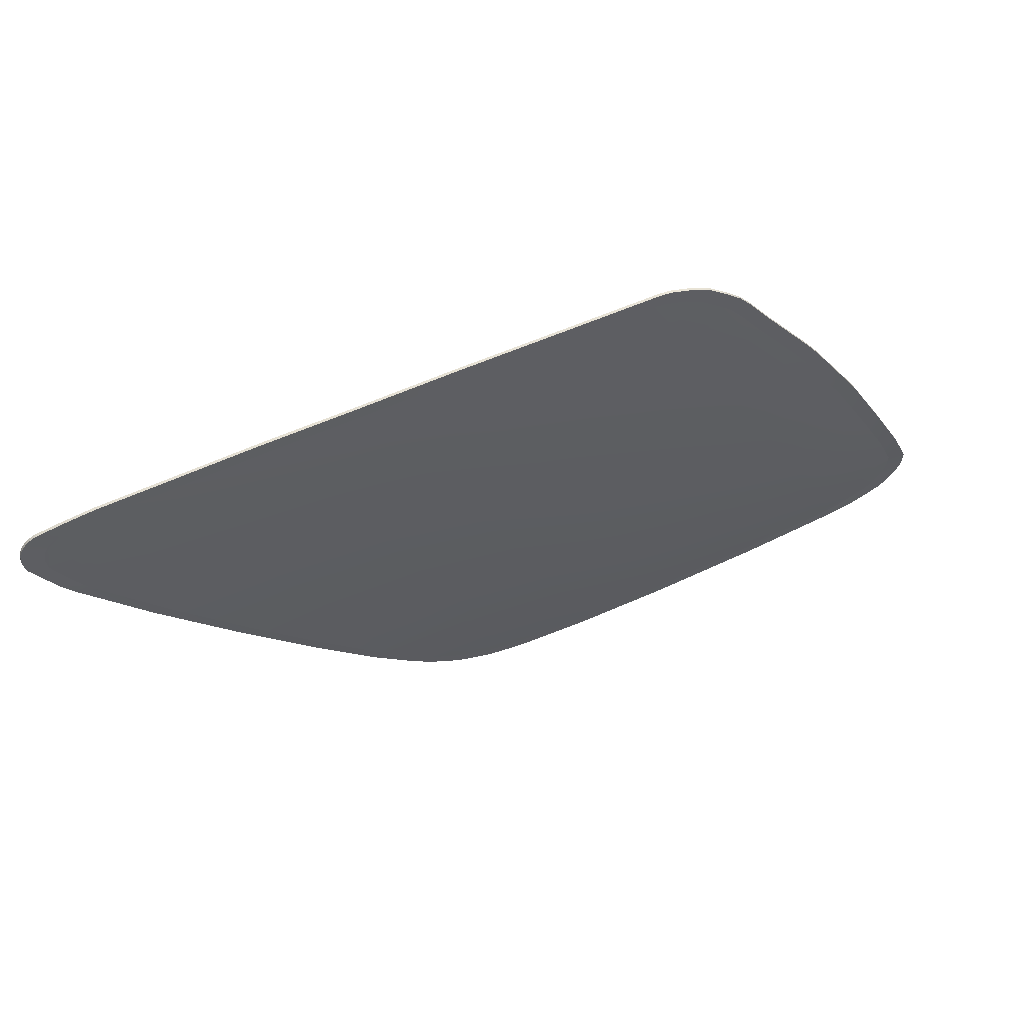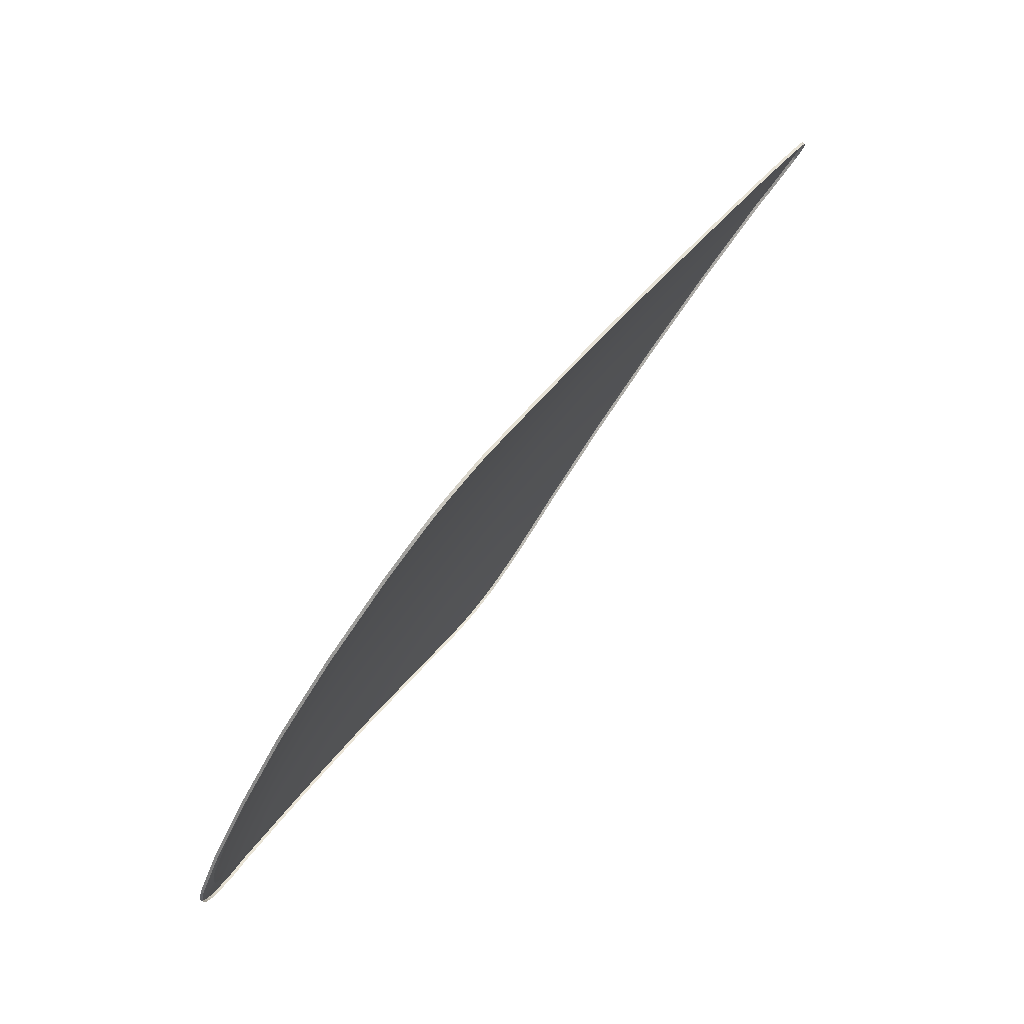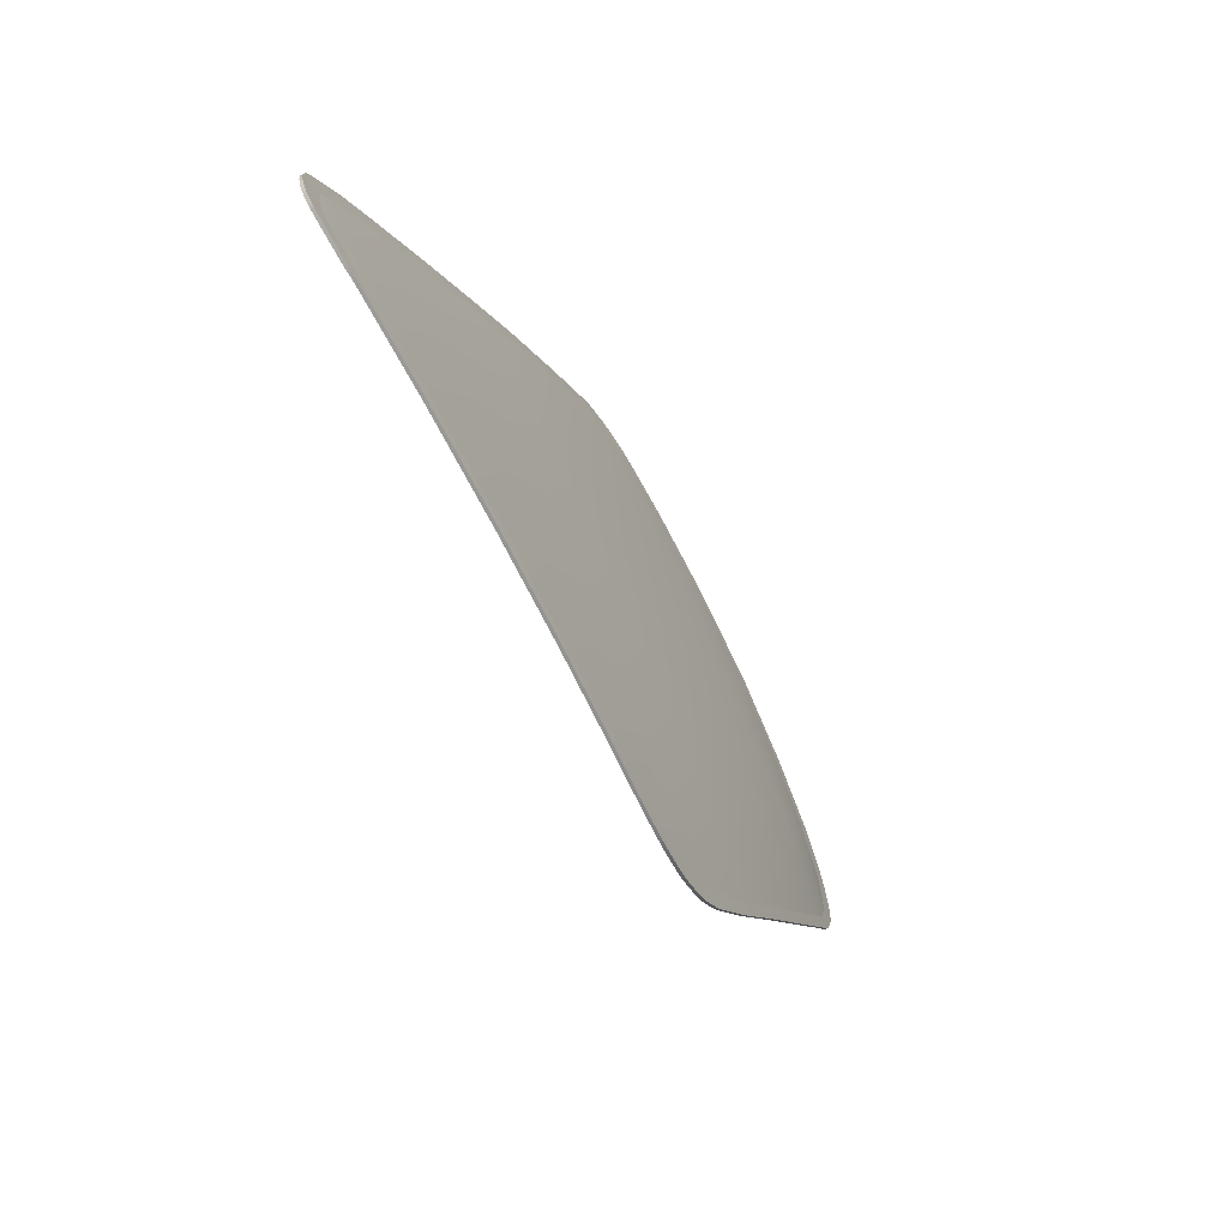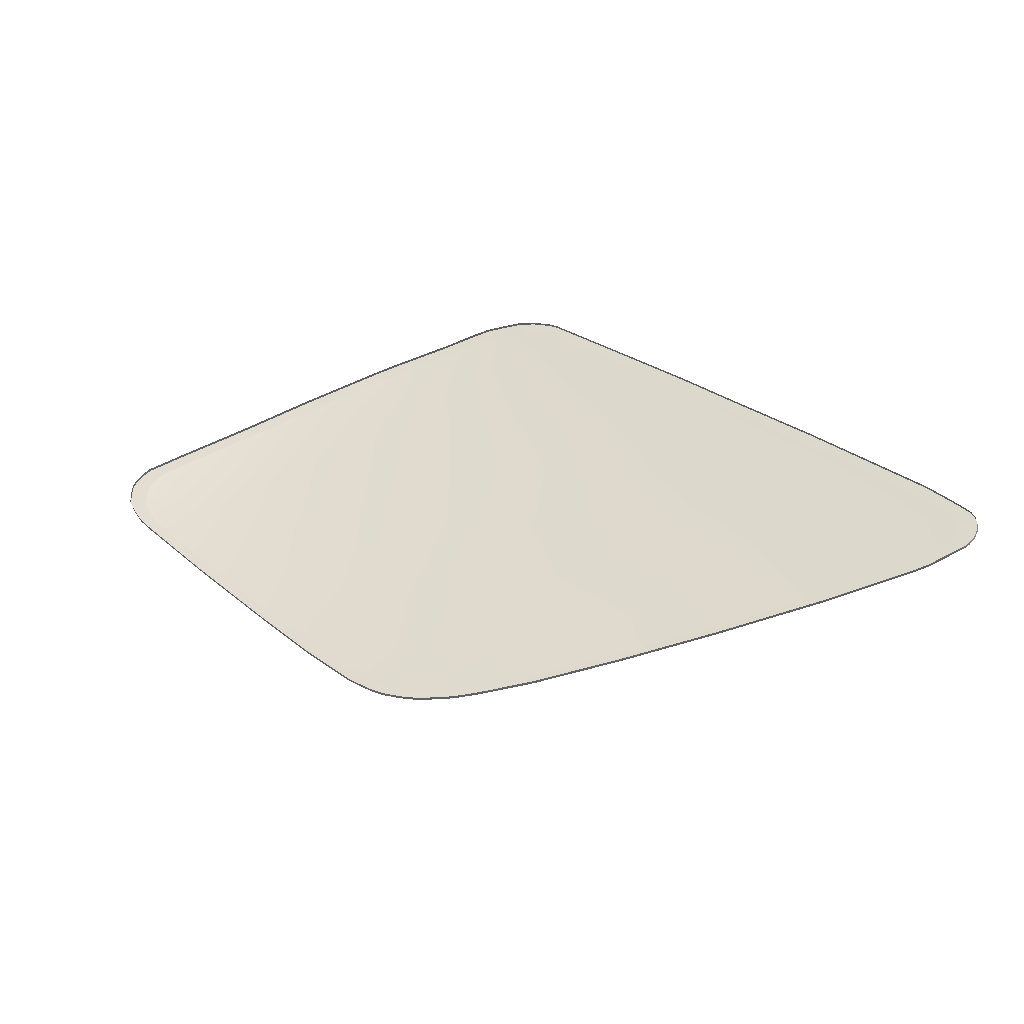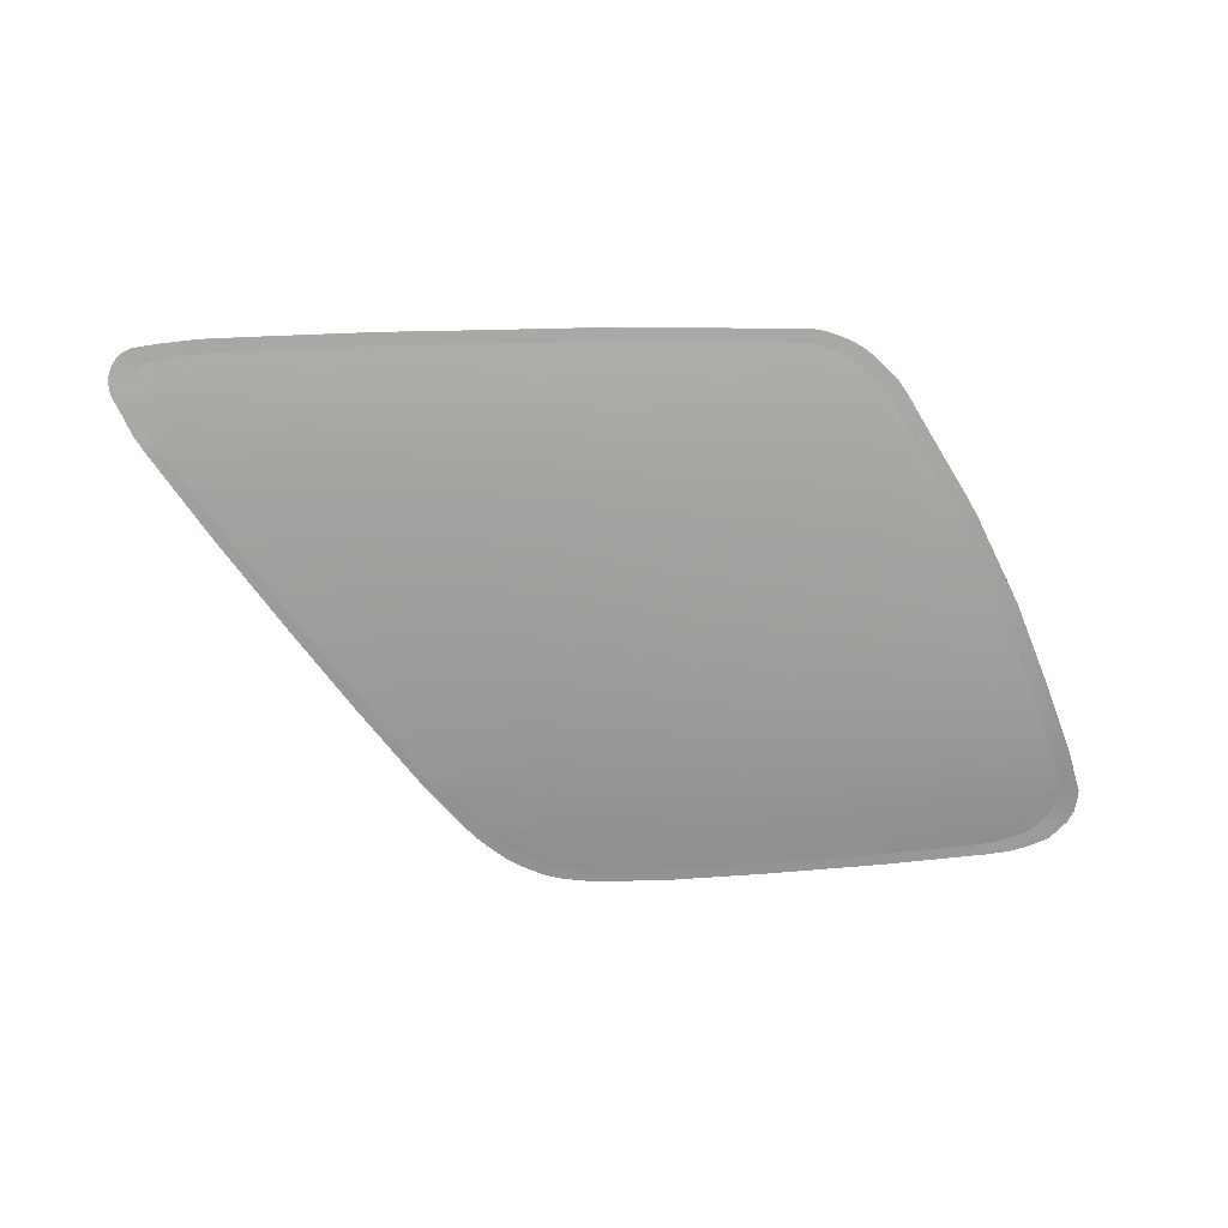
<metadata>
{"format":"obj","ext":"obj","renderer":"f3d","projection":"perspective","resolution":1024,"background":"white","views":[{"elev":78.3,"azim":160.5,"up":"+Y"},{"elev":42.0,"azim":-55.0,"up":"+Y"},{"elev":-12.0,"azim":111.1,"up":"+Y"},{"elev":28.3,"azim":46.1,"up":"+Z"},{"elev":-50.5,"azim":-179.9,"up":"+Z"}]}
</metadata>
<code>
v  -146 101.2 -87.77
v  -143 108.7 -84.8
v  -140.4 108.7 -84.86
v  -226.6 68.72 -94.95
v  -220.2 68.43 -95.78
v  -224.7 68.11 -95.33
v  -222.8 67.67 -95.67
v  -220.4 67.56 -95.98
v  -210.9 109 -81.95
v  -208.3 114.7 -79.46
v  -205.4 108.9 -82.38
v  -202.9 114.9 -79.77
v  -208 114.9 -79.38
v  -209.6 113.4 -79.93
v  -210.6 112 -80.52
v  -212.6 109 -81.78
v  -206.6 116 -78.91
v  -205 116.9 -78.59
v  -201.6 117.9 -78.35
v  -202.8 117.7 -78.37
v  -208.8 101.2 -85.45
v  -212.2 92.87 -88.55
v  -214.4 101.3 -85
v  -218.1 92.94 -88.04
v  -221.8 92.99 -87.63
v  -217.5 101.3 -84.68
v  -216.3 103.2 -83.94
v  -215.3 85 -91.23
v  -217.7 78.01 -93.38
v  -221.3 85.11 -90.64
v  -223.8 78.17 -92.7
v  -227.9 78.27 -92.09
v  -225.2 85.18 -90.13
v  -187.9 101.1 -86.64
v  -191.1 92.66 -89.77
v  -199 101.2 -86.07
v  -202.3 92.76 -89.19
v  -195.8 108.9 -82.98
v  -184.8 108.9 -83.55
v  -193.9 84.66 -92.51
v  -196 77.5 -94.76
v  -205.2 84.82 -91.91
v  -207.4 77.74 -94.13
v  -209.9 67.09 -96.93
v  -209.7 67.97 -96.71
v  -198 67.52 -97.5
v  -198.2 66.63 -97.74
v  -219.3 72.28 -94.88
v  -225.6 72.52 -94.12
v  -227.7 69.67 -94.51
v  -229.3 72.65 -93.49
v  -229 71.36 -93.86
v  -228.5 70.41 -94.19
v  -229.3 73.64 -93.2
v  -197.3 71.56 -96.45
v  -208.9 71.91 -95.73
v  -169.9 71.14 -97.24
v  -170.9 70.26 -97.45
v  -178.1 71.24 -97.05
v  -172.6 68.91 -97.77
v  -173.8 68.14 -97.94
v  -174.9 67.64 -98.05
v  -176.6 66.95 -98.2
v  -179.1 67.01 -98.14
v  -165.5 77.34 -95.58
v  -166.2 75.26 -96.15
v  -176.4 77.37 -95.33
v  -167.4 73.76 -96.55
v  -168.5 72.54 -96.87
v  -164.4 77.29 -95.62
v  -158.7 84.6 -93.42
v  -163.1 84.61 -93.32
v  -174.1 84.61 -93.07
v  -171.4 92.62 -90.35
v  -160.3 92.62 -90.62
v  -152.5 92.61 -90.8
v  -157.2 101.1 -87.53
v  -168.2 101.1 -87.25
v  -165.3 108.8 -84.2
v  -154.4 108.8 -84.51
v  -177.6 66.69 -98.25
v  -178.5 66.51 -98.28
v  -179.3 66.41 -98.3
v  -188.6 66.22 -98.18
v  -188.4 67.23 -97.91
v  -181.3 66.17 -98.32
v  -187.5 71.37 -96.82
v  -186.1 77.4 -95.11
v  -183.9 84.61 -92.85
v  -181.2 92.62 -90.11
v  -178 101.1 -86.99
v  -175 108.9 -83.92
v  -141 114.3 -82.32
v  -139.4 110.1 -84.22
v  -137.4 114.2 -82.38
v  -137.5 113.7 -82.63
v  -152.3 114.4 -81.99
v  -163.2 114.5 -81.63
v  -172.8 114.6 -81.31
v  -182.5 114.7 -80.92
v  -193.4 114.8 -80.34
v  -140 117.5 -80.75
v  -137.4 115.1 -81.97
v  -137.6 115.9 -81.56
v  -138.1 116.5 -81.24
v  -139.5 117.4 -80.8
v  -138.7 117.1 -80.97
v  -151.1 118.3 -80.14
v  -145.7 118.1 -80.33
v  -142.3 117.8 -80.56
v  -161.8 118.5 -79.72
v  -171.5 118.5 -79.43
v  -181.2 118.5 -79.08
v  -192.1 118.2 -78.71
g P710_38SG_L_1_DTaSI_P710_38SG_L
f 1 2 3
f 4 5 6
f 6 5 7
f 5 8 7
f 9 10 11
f 12 11 13
f 11 10 13
f 10 9 14
f 14 9 15
f 9 16 15
f 13 17 12
f 17 18 12
f 19 12 20
f 18 20 12
f 21 22 23
f 23 22 24
f 25 26 24
f 24 26 23
f 26 27 23
f 23 27 9
f 27 16 9
f 11 21 9
f 9 21 23
f 28 29 30
f 30 29 31
f 32 33 31
f 31 33 30
f 33 25 30
f 30 25 24
f 22 28 24
f 24 28 30
f 34 35 36
f 36 35 37
f 22 21 37
f 37 21 36
f 21 11 36
f 36 11 38
f 39 34 38
f 38 34 36
f 40 41 42
f 42 41 43
f 29 28 43
f 43 28 42
f 28 22 42
f 42 22 37
f 35 40 37
f 37 40 42
f 8 5 44
f 44 5 45
f 46 47 45
f 45 47 44
f 48 5 49
f 49 5 4
f 4 50 49
f 51 49 52
f 52 49 53
f 50 53 49
f 31 49 32
f 51 54 49
f 54 32 49
f 29 48 31
f 31 48 49
f 55 46 56
f 56 46 45
f 5 48 45
f 45 48 56
f 48 29 56
f 56 29 43
f 41 55 43
f 43 55 56
f 57 58 59
f 58 60 59
f 60 61 59
f 61 62 59
f 62 63 59
f 63 64 59
f 65 66 67
f 66 68 67
f 68 69 67
f 59 67 57
f 67 69 57
f 65 70 66
f 71 70 72
f 72 70 65
f 67 73 65
f 65 73 72
f 73 74 72
f 72 74 75
f 76 71 75
f 75 71 72
f 1 76 77
f 77 76 75
f 74 78 75
f 75 78 77
f 78 79 77
f 77 79 80
f 2 1 80
f 77 80 1
f 63 81 64
f 81 82 64
f 83 64 82
f 47 46 84
f 84 46 85
f 64 83 85
f 83 86 85
f 85 86 84
f 59 64 87
f 87 64 85
f 46 55 85
f 85 55 87
f 55 41 87
f 87 41 88
f 67 59 88
f 88 59 87
f 73 67 89
f 89 67 88
f 41 40 88
f 88 40 89
f 40 35 89
f 89 35 90
f 74 73 90
f 90 73 89
f 78 74 91
f 91 74 90
f 35 34 90
f 90 34 91
f 34 39 91
f 91 39 92
f 79 78 92
f 92 78 91
f 2 93 3
f 3 93 94
f 95 96 93
f 93 96 94
f 93 2 97
f 97 2 80
f 79 98 80
f 80 98 97
f 98 79 99
f 99 79 92
f 39 100 92
f 92 100 99
f 100 39 101
f 101 39 38
f 11 12 38
f 38 12 101
f 93 102 95
f 95 102 103
f 103 102 104
f 104 102 105
f 102 106 105
f 106 107 105
f 97 108 93
f 108 109 93
f 109 110 93
f 110 102 93
f 98 111 97
f 97 111 108
f 111 98 112
f 112 98 99
f 100 113 99
f 99 113 112
f 113 100 114
f 114 100 101
f 12 19 101
f 101 19 114
v  -227 84.86 -90.1
v  -229.9 77.63 -92.14
v  -227 84.75 -89.8
v  -229.9 77.54 -91.84
v  -223.6 93.02 -87.48
v  -223.5 92.9 -87.18
v  -135.3 115.2 -82
v  -135.3 115.1 -81.71
v  -135.4 114.6 -82.26
v  -135.4 114.5 -81.97
v  -137.4 110.9 -83.92
v  -137.4 110.8 -83.62
v  -138.5 109.4 -84.58
v  -138.5 109.3 -84.29
v  -144.2 101.7 -87.58
v  -144.3 101.4 -87.32
v  -151.2 92.62 -90.79
v  -151.2 92.51 -90.49
v  -157.6 84.25 -93.53
v  -157.6 84.15 -93.23
v  -163.6 76.61 -95.83
v  -163.6 76.52 -95.52
v  -165.4 74.49 -96.38
v  -165.4 74.4 -96.08
v  -166.7 72.93 -96.8
v  -166.7 72.84 -96.49
v  -167.9 71.65 -97.14
v  -167.8 71.57 -96.83
v  -169.3 70.18 -97.52
v  -169.3 70.1 -97.21
v  -170.3 69.27 -97.74
v  -170.3 69.19 -97.43
v  -172.1 67.86 -98.07
v  -172.1 67.78 -97.76
v  -173.4 67.05 -98.26
v  -173.4 66.97 -97.95
v  -174.5 66.53 -98.38
v  -174.5 66.45 -98.07
v  -176.3 65.81 -98.53
v  -176.3 65.73 -98.22
v  -177.3 65.54 -98.58
v  -177.3 65.46 -98.27
v  -178.2 65.35 -98.62
v  -178.2 65.27 -98.31
v  -179.1 65.24 -98.63
v  -179.1 65.16 -98.32
v  -181.2 64.99 -98.66
v  -181.2 64.91 -98.35
v  -188.8 65.04 -98.5
v  -188.8 64.96 -98.19
v  -135.3 116.1 -81.56
v  -135.3 116 -81.27
v  -135.6 117 -81.14
v  -135.6 116.8 -80.85
v  -136.1 117.6 -80.81
v  -136.1 117.5 -80.52
v  -136.7 118.2 -80.52
v  -136.7 118.1 -80.23
v  -137.5 118.6 -80.34
v  -137.5 118.4 -80.05
v  -138 118.7 -80.29
v  -138 118.5 -80
v  -140.4 119 -80.09
v  -140.4 118.8 -79.8
v  -144 119.3 -79.85
v  -144 119.1 -79.57
v  -149.6 119.4 -79.66
v  -149.6 119.3 -79.37
v  -160.9 119.6 -79.22
v  -160.9 119.5 -78.93
v  -171 119.7 -78.91
v  -171 119.5 -78.62
v  -181.1 119.7 -78.54
v  -181.1 119.5 -78.26
v  -198.9 65.47 -98.04
v  -198.8 65.39 -97.73
v  -211.1 65.96 -97.2
v  -211 65.88 -96.89
v  -222.1 66.45 -96.21
v  -222.1 66.37 -95.9
v  -224.6 66.56 -95.89
v  -224.5 66.48 -95.58
v  -226.6 67.02 -95.53
v  -226.5 66.94 -95.22
v  -228.6 67.66 -95.13
v  -228.5 67.58 -94.83
v  -229.7 68.65 -94.67
v  -229.7 68.57 -94.37
v  -230.5 69.43 -94.34
v  -230.5 69.35 -94.03
v  -231.1 70.42 -93.99
v  -231 70.34 -93.68
v  -231.3 71.77 -93.6
v  -231.3 71.68 -93.29
v  -231.4 72.8 -93.3
v  -231.4 72.72 -93
v  -219 101.7 -84.4
v  -219 101.6 -84.1
v  -217.8 103.7 -83.62
v  -217.8 103.6 -83.33
v  -213.9 109.7 -81.37
v  -213.9 109.6 -81.08
v  -211.9 112.9 -80.05
v  -211.8 112.7 -79.77
v  -210.8 114.4 -79.44
v  -210.7 114.2 -79.15
v  -209.4 115.7 -78.95
v  -209.4 115.5 -78.66
v  -209.1 115.9 -78.86
v  -209.1 115.8 -78.57
v  -207.7 117.1 -78.37
v  -207.6 116.9 -78.08
v  -206 118 -78.03
v  -206 117.9 -77.74
v  -203.7 118.8 -77.8
v  -203.7 118.7 -77.51
v  -202.4 119 -77.78
v  -202.4 118.9 -77.49
v  -192.5 119.4 -78.15
v  -192.5 119.2 -77.87
v  -140.4 108.7 -84.86
v  -146 101.2 -87.77
v  -226.6 68.72 -94.95
v  -224.7 68.11 -95.33
v  -222.8 67.67 -95.67
v  -220.4 67.56 -95.98
v  -208.3 114.7 -79.46
v  -208 114.9 -79.38
v  -209.6 113.4 -79.93
v  -210.6 112 -80.52
v  -212.6 109 -81.78
v  -206.6 116 -78.91
v  -205 116.9 -78.59
v  -202.8 117.7 -78.37
v  -201.6 117.9 -78.35
v  -221.8 92.99 -87.63
v  -217.5 101.3 -84.68
v  -216.3 103.2 -83.94
v  -227.9 78.27 -92.09
v  -225.2 85.18 -90.13
v  -209.9 67.09 -96.93
v  -198.2 66.63 -97.74
v  -227.7 69.67 -94.51
v  -229 71.36 -93.86
v  -229.3 72.65 -93.49
v  -228.5 70.41 -94.19
v  -229.3 73.64 -93.2
v  -170.9 70.26 -97.45
v  -169.9 71.14 -97.24
v  -172.6 68.91 -97.77
v  -173.8 68.14 -97.94
v  -174.9 67.64 -98.05
v  -176.6 66.95 -98.2
v  -167.4 73.76 -96.55
v  -166.2 75.26 -96.15
v  -168.5 72.54 -96.87
v  -164.4 77.29 -95.62
v  -158.7 84.6 -93.42
v  -152.5 92.61 -90.8
v  -177.6 66.69 -98.25
v  -178.5 66.51 -98.28
v  -179.3 66.41 -98.3
v  -188.6 66.22 -98.18
v  -181.3 66.17 -98.32
v  -139.4 110.1 -84.22
v  -137.4 114.2 -82.38
v  -137.5 113.7 -82.63
v  -137.4 115.1 -81.97
v  -137.6 115.9 -81.56
v  -138.1 116.5 -81.24
v  -139.5 117.4 -80.8
v  -140 117.5 -80.75
v  -138.7 117.1 -80.97
v  -145.7 118.1 -80.33
v  -151.1 118.3 -80.14
v  -142.3 117.8 -80.56
v  -161.8 118.5 -79.72
v  -171.5 118.5 -79.43
v  -181.2 118.5 -79.08
v  -192.1 118.2 -78.71
g P710_38SG_L_P710_38SG_L_2_DTaSI
f 115 116 117
f 117 116 118
f 119 115 120
f 120 115 117
f 121 122 123
f 123 122 124
f 125 123 126
f 126 123 124
f 127 125 128
f 128 125 126
f 127 128 129
f 129 128 130
f 131 129 132
f 132 129 130
f 133 131 134
f 134 131 132
f 135 133 136
f 136 133 134
f 135 136 137
f 137 136 138
f 139 137 140
f 140 137 138
f 141 139 142
f 142 139 140
f 143 141 144
f 144 141 142
f 143 144 145
f 145 144 146
f 147 145 148
f 148 145 146
f 149 147 150
f 150 147 148
f 151 149 152
f 152 149 150
f 153 151 154
f 154 151 152
f 155 153 156
f 156 153 154
f 157 155 158
f 158 155 156
f 159 157 160
f 160 157 158
f 161 159 162
f 162 159 160
f 163 161 164
f 164 161 162
f 121 165 122
f 122 165 166
f 165 167 166
f 166 167 168
f 167 169 168
f 168 169 170
f 169 171 170
f 170 171 172
f 171 173 172
f 172 173 174
f 175 176 173
f 173 176 174
f 175 177 176
f 176 177 178
f 177 179 178
f 178 179 180
f 179 181 180
f 180 181 182
f 181 183 182
f 182 183 184
f 183 185 184
f 184 185 186
f 185 187 186
f 186 187 188
f 189 163 190
f 190 163 164
f 191 189 192
f 192 189 190
f 193 191 194
f 194 191 192
f 193 194 195
f 195 194 196
f 197 195 198
f 198 195 196
f 199 197 200
f 200 197 198
f 199 200 201
f 201 200 202
f 203 201 204
f 204 201 202
f 205 203 206
f 206 203 204
f 207 205 208
f 208 205 206
f 116 209 118
f 118 209 210
f 209 207 210
f 210 207 208
f 211 119 212
f 212 119 120
f 211 212 213
f 213 212 214
f 215 213 216
f 216 213 214
f 215 216 217
f 217 216 218
f 219 217 220
f 220 217 218
f 221 219 222
f 222 219 220
f 223 221 224
f 224 221 222
f 223 224 225
f 225 224 226
f 227 225 228
f 228 225 226
f 229 227 230
f 230 227 228
f 231 229 232
f 232 229 230
f 233 231 234
f 234 231 232
f 187 233 188
f 188 233 234
f 127 129 235
f 235 129 236
f 199 237 197
f 197 237 238
f 197 238 195
f 195 238 239
f 195 239 193
f 193 239 240
f 221 223 241
f 241 223 242
f 219 221 243
f 243 221 241
f 219 243 217
f 217 243 244
f 217 244 215
f 215 244 245
f 223 225 242
f 242 225 246
f 225 227 246
f 246 227 247
f 229 231 248
f 248 231 249
f 227 229 247
f 247 229 248
f 119 211 250
f 250 211 251
f 211 213 251
f 251 213 252
f 213 215 252
f 252 215 245
f 116 115 253
f 253 115 254
f 115 119 254
f 254 119 250
f 193 240 191
f 191 240 255
f 191 255 189
f 189 255 256
f 201 257 199
f 199 257 237
f 205 207 258
f 258 207 259
f 205 258 203
f 203 258 260
f 203 260 201
f 201 260 257
f 207 209 259
f 259 209 261
f 209 116 261
f 261 116 253
f 145 262 143
f 143 262 263
f 147 264 145
f 145 264 262
f 149 265 147
f 147 265 264
f 151 266 149
f 149 266 265
f 153 267 151
f 151 267 266
f 139 268 137
f 137 268 269
f 141 270 139
f 139 270 268
f 143 263 141
f 141 263 270
f 137 269 135
f 135 269 271
f 133 135 272
f 272 135 271
f 131 133 273
f 273 133 272
f 129 131 236
f 236 131 273
f 155 274 153
f 153 274 267
f 157 275 155
f 155 275 274
f 157 159 275
f 275 159 276
f 189 256 163
f 163 256 277
f 161 278 159
f 159 278 276
f 163 277 161
f 161 277 278
f 125 127 279
f 279 127 235
f 121 123 280
f 280 123 281
f 123 125 281
f 281 125 279
f 165 121 282
f 282 121 280
f 167 165 283
f 283 165 282
f 167 283 169
f 169 283 284
f 173 285 175
f 175 285 286
f 171 287 173
f 173 287 285
f 169 284 171
f 171 284 287
f 179 288 181
f 181 288 289
f 177 290 179
f 179 290 288
f 175 286 177
f 177 286 290
f 181 289 183
f 183 289 291
f 183 291 185
f 185 291 292
f 185 292 187
f 187 292 293
f 233 187 294
f 294 187 293
f 231 233 249
f 249 233 294

</code>
